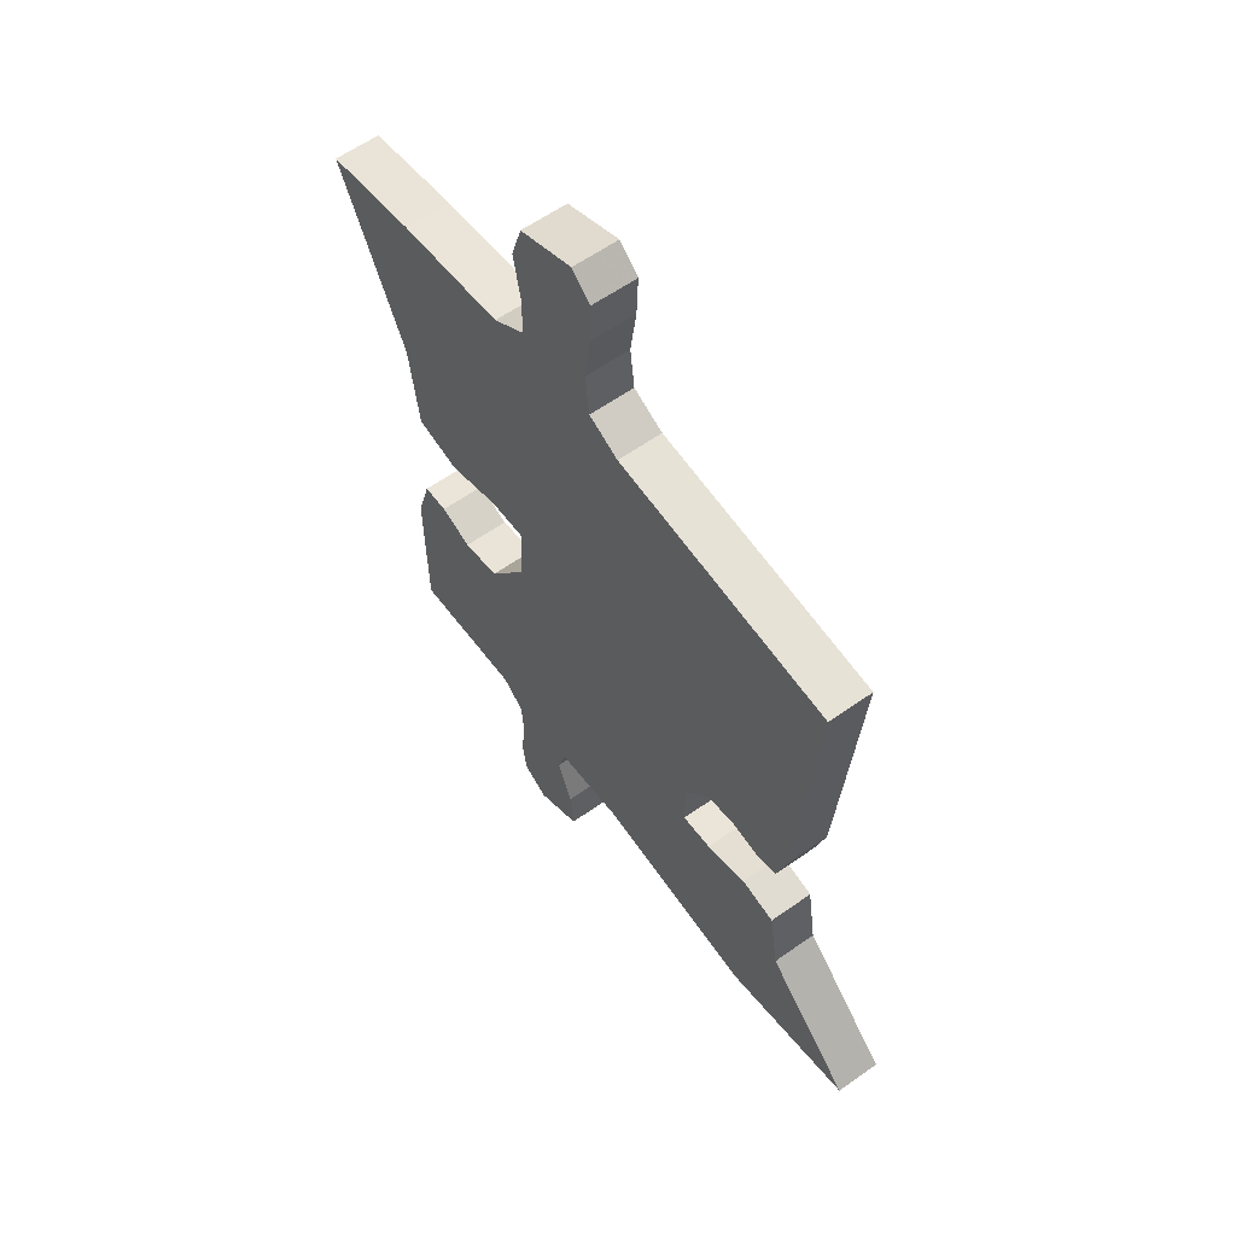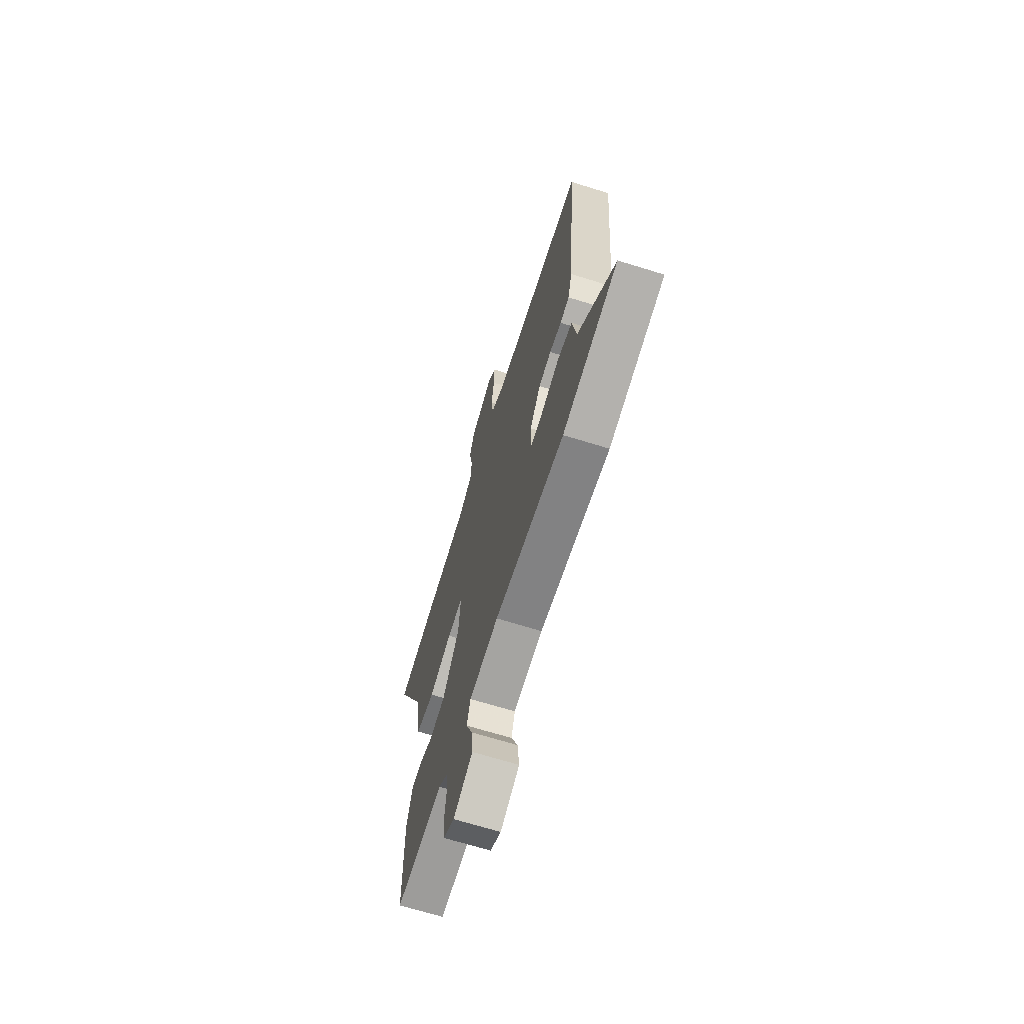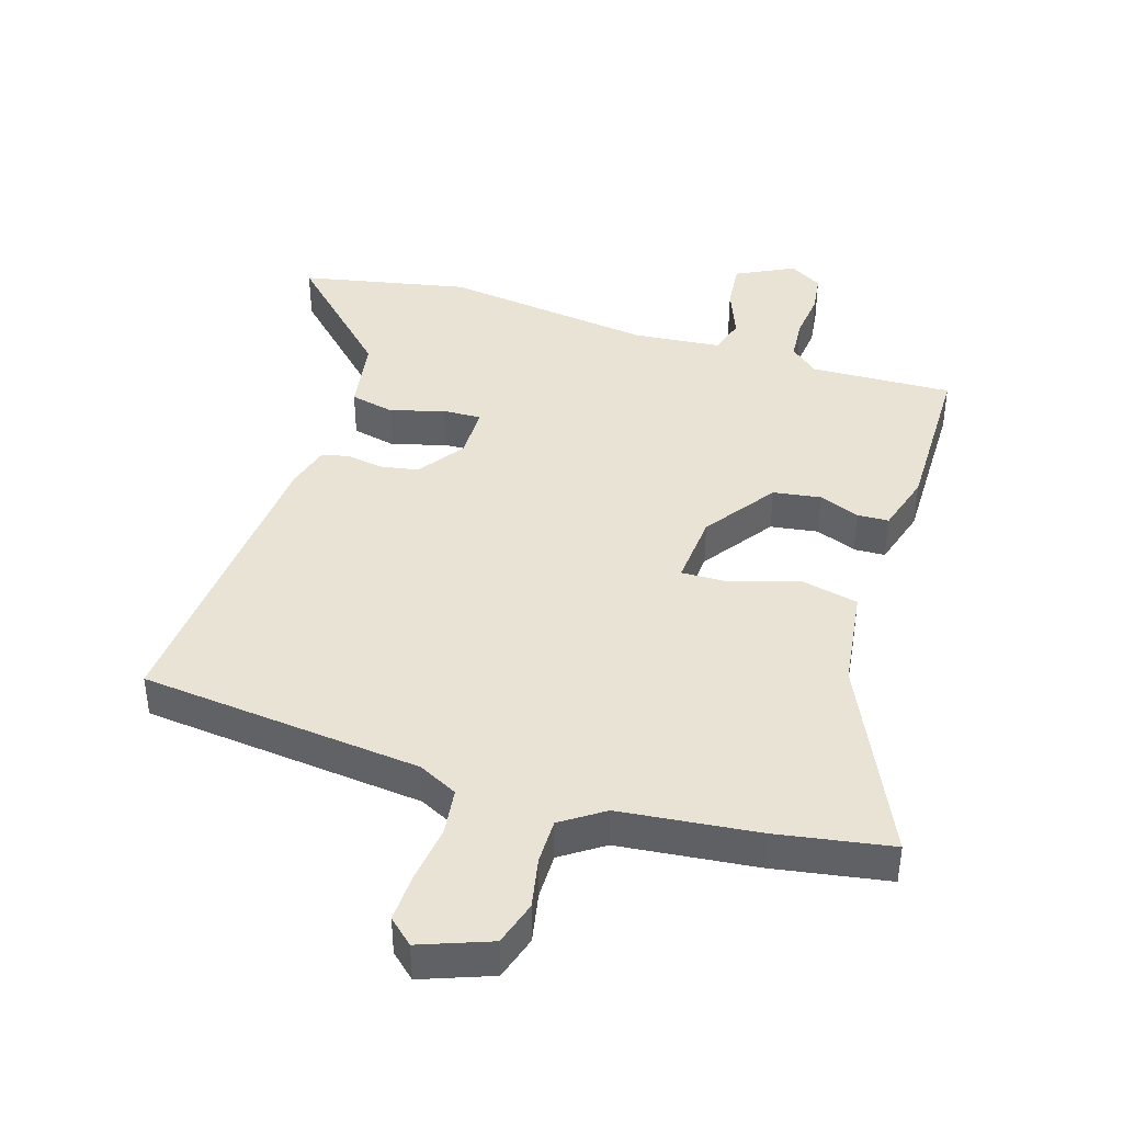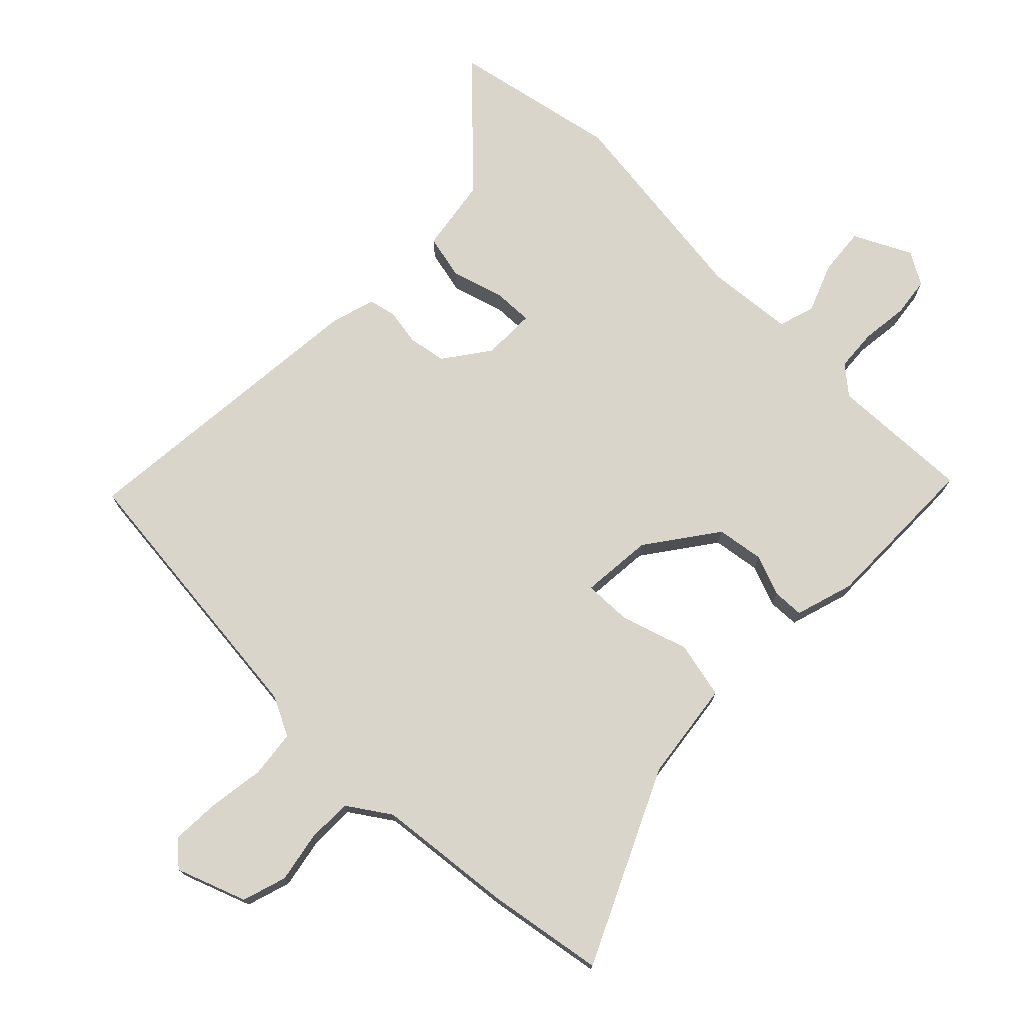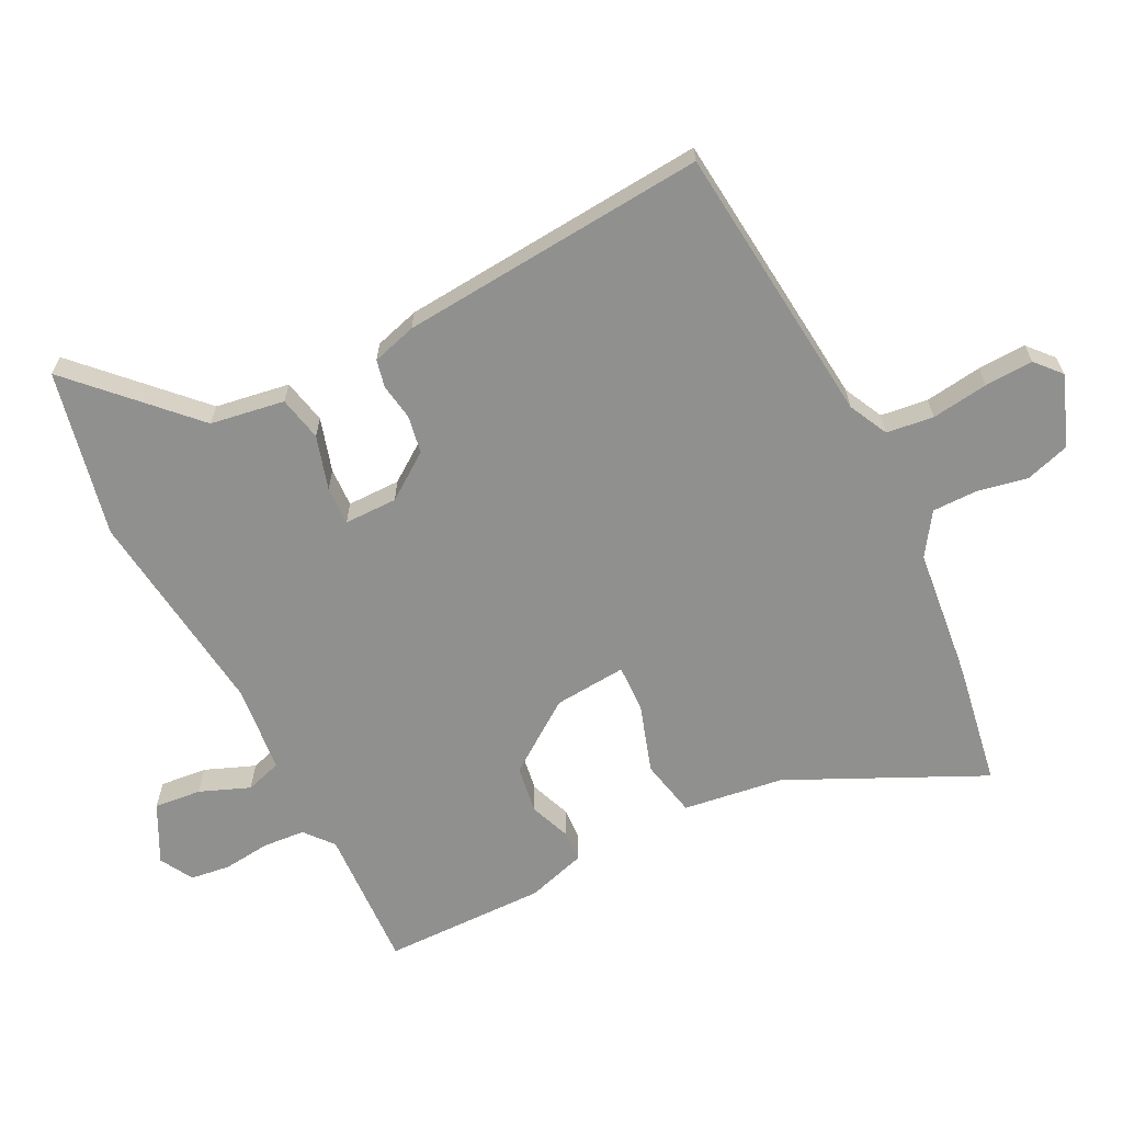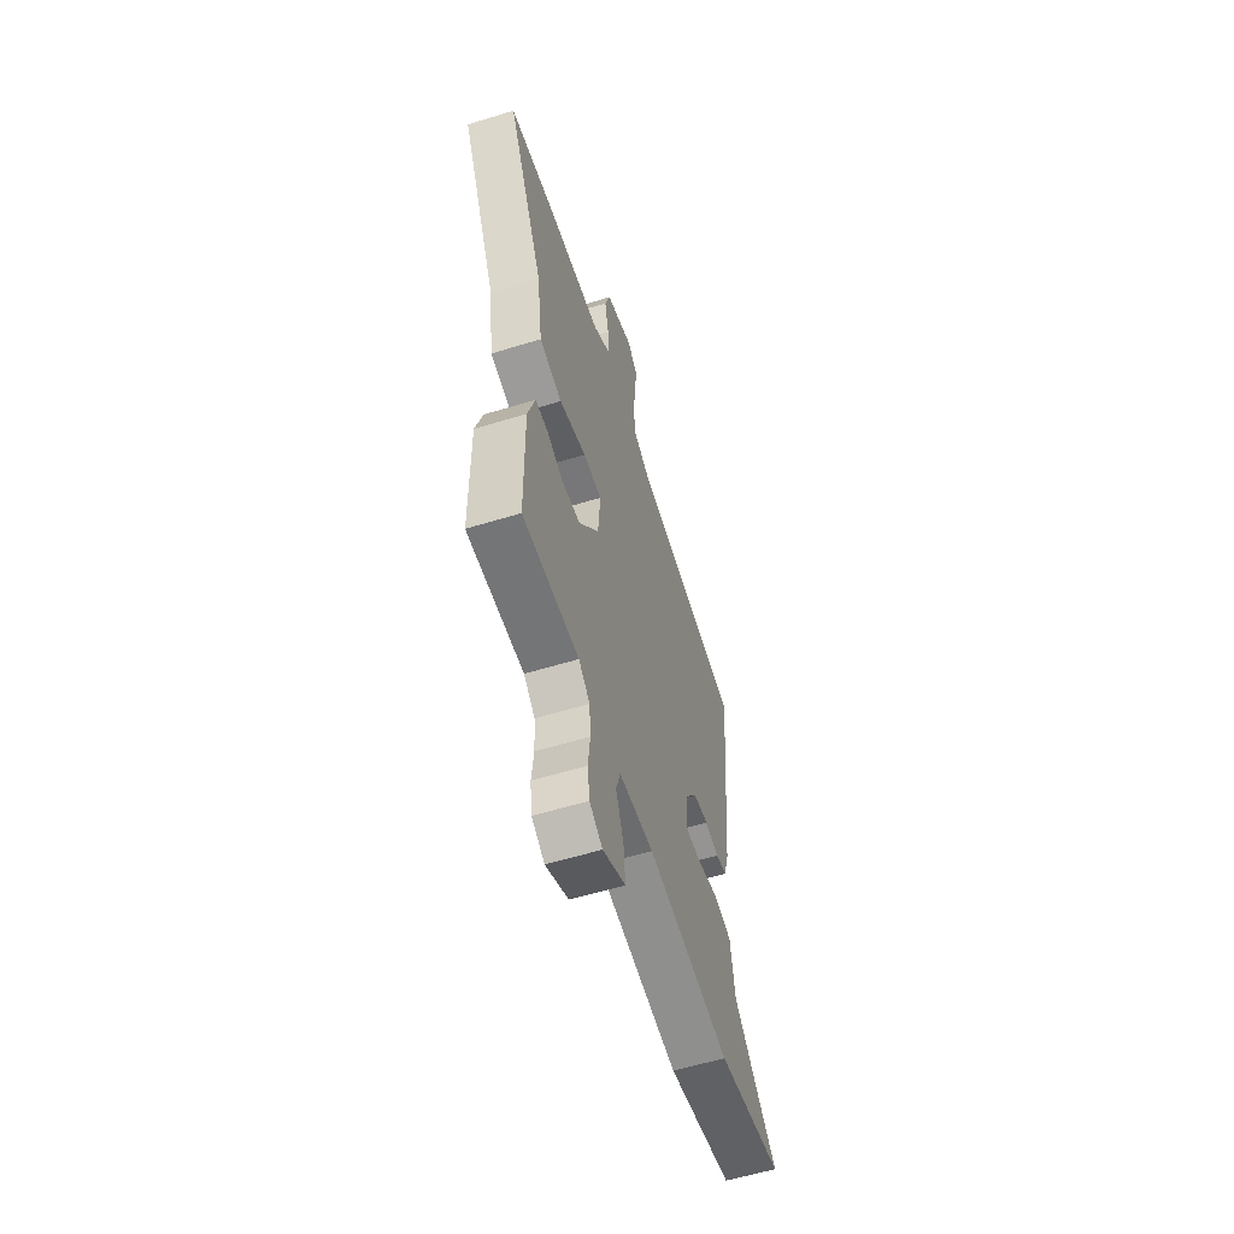
<metadata>
{"format":"obj","ext":"obj","renderer":"f3d","projection":"perspective","resolution":1024,"background":"white","views":[{"elev":59.7,"azim":-126.0,"up":"+Z"},{"elev":-67.8,"azim":-107.3,"up":"+Z"},{"elev":42.2,"azim":17.4,"up":"+Y"},{"elev":74.4,"azim":44.7,"up":"+Y"},{"elev":-65.5,"azim":-63.4,"up":"+Y"},{"elev":-58.7,"azim":107.5,"up":"+Z"}]}
</metadata>
<code>
v -0.377 0.07 -0.525
v -0.631 0.07 -0.473
v -0.461 0.07 -0.306
v -0.443 0.07 -0.193
v -0.375 0.07 -0.178
v -0.293 0.07 -0.202
v -0.234 0.07 -0.204
v -0.234 0.07 -0.123
v -0.284 0.07 -0.053
v -0.342 0.07 -0.043
v -0.397 0.07 -0.052
v -0.439 0.07 -0.043
v -0.459 0.07 0.025
v -0.499 0.07 0.495
v -0.067 0.07 0.539
v -0.007 0.07 0.569
v 0.002 0.07 0.641
v -0.01 0.07 0.728
v -0.013 0.07 0.802
v 0.025 0.07 0.836
v 0.132 0.07 0.796
v 0.153 0.07 0.728
v 0.138 0.07 0.651
v 0.138 0.07 0.582
v 0.203 0.07 0.538
v 0.414 0.07 0.515
v 0.591 0.07 0.485
v 0.452 0.07 0.19
v 0.431 0.07 0.037
v 0.344 0.07 0.018
v 0.24 0.07 0.051
v 0.168 0.07 0.053
v 0.177 0.07 -0.057
v 0.254 0.07 -0.165
v 0.327 0.07 -0.176
v 0.389 0.07 -0.152
v 0.437 0.07 -0.154
v 0.464 0.07 -0.244
v 0.461 0.07 -0.493
v 0.244 0.07 -0.484
v 0.201 0.07 -0.52
v 0.196 0.07 -0.584
v 0.204 0.07 -0.656
v 0.196 0.07 -0.716
v 0.146 0.07 -0.745
v 0.058 0.07 -0.701
v 0.065 0.07 -0.629
v 0.095 0.07 -0.553
v 0.078 0.07 -0.498
v -0.056 0.07 -0.485
v -0.377 0 -0.525
v -0.631 0 -0.473
v -0.461 0 -0.306
v -0.443 0 -0.193
v -0.375 0 -0.178
v -0.293 0 -0.202
v -0.234 0 -0.204
v -0.234 0 -0.123
v -0.284 0 -0.053
v -0.342 0 -0.043
v -0.397 0 -0.052
v -0.439 0 -0.043
v -0.459 0 0.025
v -0.499 0 0.495
v -0.067 0 0.539
v -0.007 0 0.569
v 0.002 0 0.641
v -0.01 0 0.728
v -0.013 0 0.802
v 0.025 0 0.836
v 0.132 0 0.796
v 0.153 0 0.728
v 0.138 0 0.651
v 0.138 0 0.582
v 0.203 0 0.538
v 0.414 0 0.515
v 0.591 0 0.485
v 0.452 0 0.19
v 0.431 0 0.037
v 0.344 0 0.018
v 0.24 0 0.051
v 0.168 0 0.053
v 0.177 0 -0.057
v 0.254 0 -0.165
v 0.327 0 -0.176
v 0.389 0 -0.152
v 0.437 0 -0.154
v 0.464 0 -0.244
v 0.461 0 -0.493
v 0.244 0 -0.484
v 0.201 0 -0.52
v 0.196 0 -0.584
v 0.204 0 -0.656
v 0.196 0 -0.716
v 0.146 0 -0.745
v 0.058 0 -0.701
v 0.065 0 -0.629
v 0.095 0 -0.553
v 0.078 0 -0.498
v -0.056 0 -0.485
f 45 46 47 48
f 43 44 45 48
f 42 43 48 49
f 41 42 49
f 40 41 49
f 37 38 39 40
f 35 36 37 40
f 34 35 40 49
f 33 34 49 50
f 28 29 30 31
f 28 31 32
f 25 26 27 28
f 24 25 28 32
f 20 21 22 23
f 20 23 24
f 17 18 19 20
f 17 20 24 32
f 12 13 14 15
f 10 11 12 15
f 9 10 15 16
f 8 9 16
f 7 8 16
f 3 4 5 6
f 3 6 7
f 2 3 7
f 1 2 7
f 50 1 7
f 33 50 7 16
f 16 17 32 33
f 98 97 96 95
f 98 95 94 93
f 99 98 93 92
f 99 92 91
f 99 91 90
f 90 89 88 87
f 90 87 86 85
f 99 90 85 84
f 100 99 84 83
f 81 80 79 78
f 82 81 78
f 78 77 76 75
f 82 78 75 74
f 73 72 71 70
f 74 73 70
f 70 69 68 67
f 82 74 70 67
f 65 64 63 62
f 65 62 61 60
f 66 65 60 59
f 66 59 58
f 66 58 57
f 56 55 54 53
f 57 56 53
f 57 53 52
f 57 52 51
f 57 51 100
f 66 57 100 83
f 83 82 67 66
f 1 51 52 2
f 2 52 53 3
f 3 53 54 4
f 4 54 55 5
f 5 55 56 6
f 6 56 57 7
f 7 57 58 8
f 8 58 59 9
f 9 59 60 10
f 10 60 61 11
f 11 61 62 12
f 12 62 63 13
f 13 63 64 14
f 14 64 65 15
f 15 65 66 16
f 16 66 67 17
f 17 67 68 18
f 18 68 69 19
f 19 69 70 20
f 20 70 71 21
f 21 71 72 22
f 22 72 73 23
f 23 73 74 24
f 24 74 75 25
f 25 75 76 26
f 26 76 77 27
f 27 77 78 28
f 28 78 79 29
f 29 79 80 30
f 30 80 81 31
f 31 81 82 32
f 32 82 83 33
f 33 83 84 34
f 34 84 85 35
f 35 85 86 36
f 36 86 87 37
f 37 87 88 38
f 38 88 89 39
f 39 89 90 40
f 40 90 91 41
f 41 91 92 42
f 42 92 93 43
f 43 93 94 44
f 44 94 95 45
f 45 95 96 46
f 46 96 97 47
f 47 97 98 48
f 48 98 99 49
f 49 99 100 50
f 50 100 51 1

</code>
